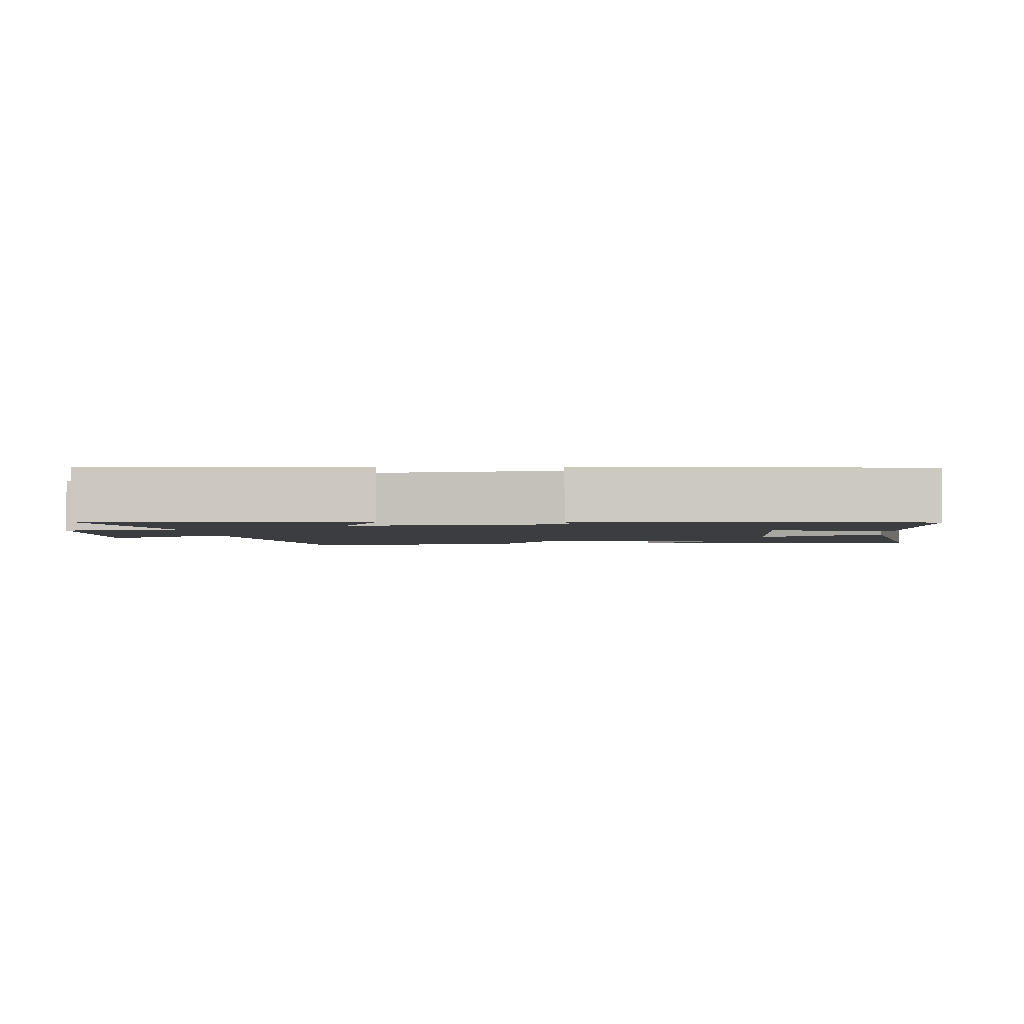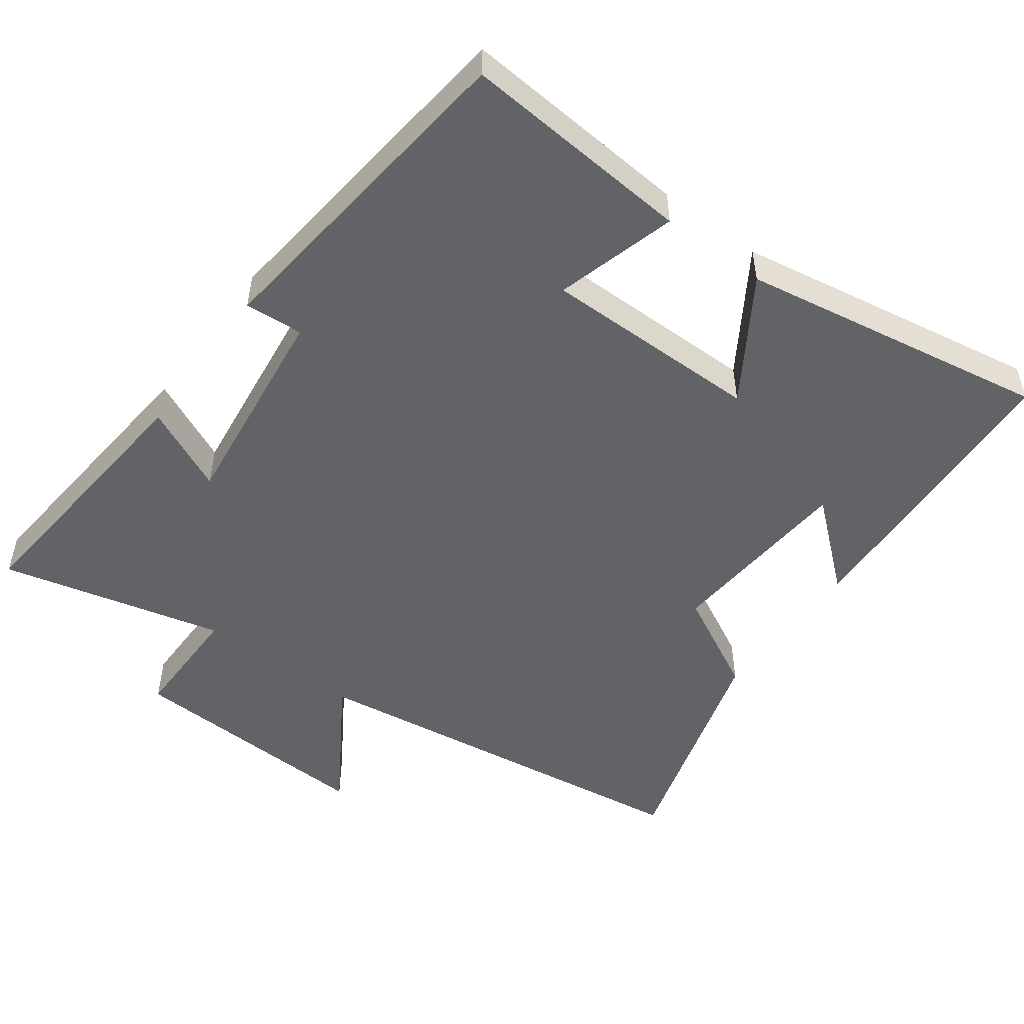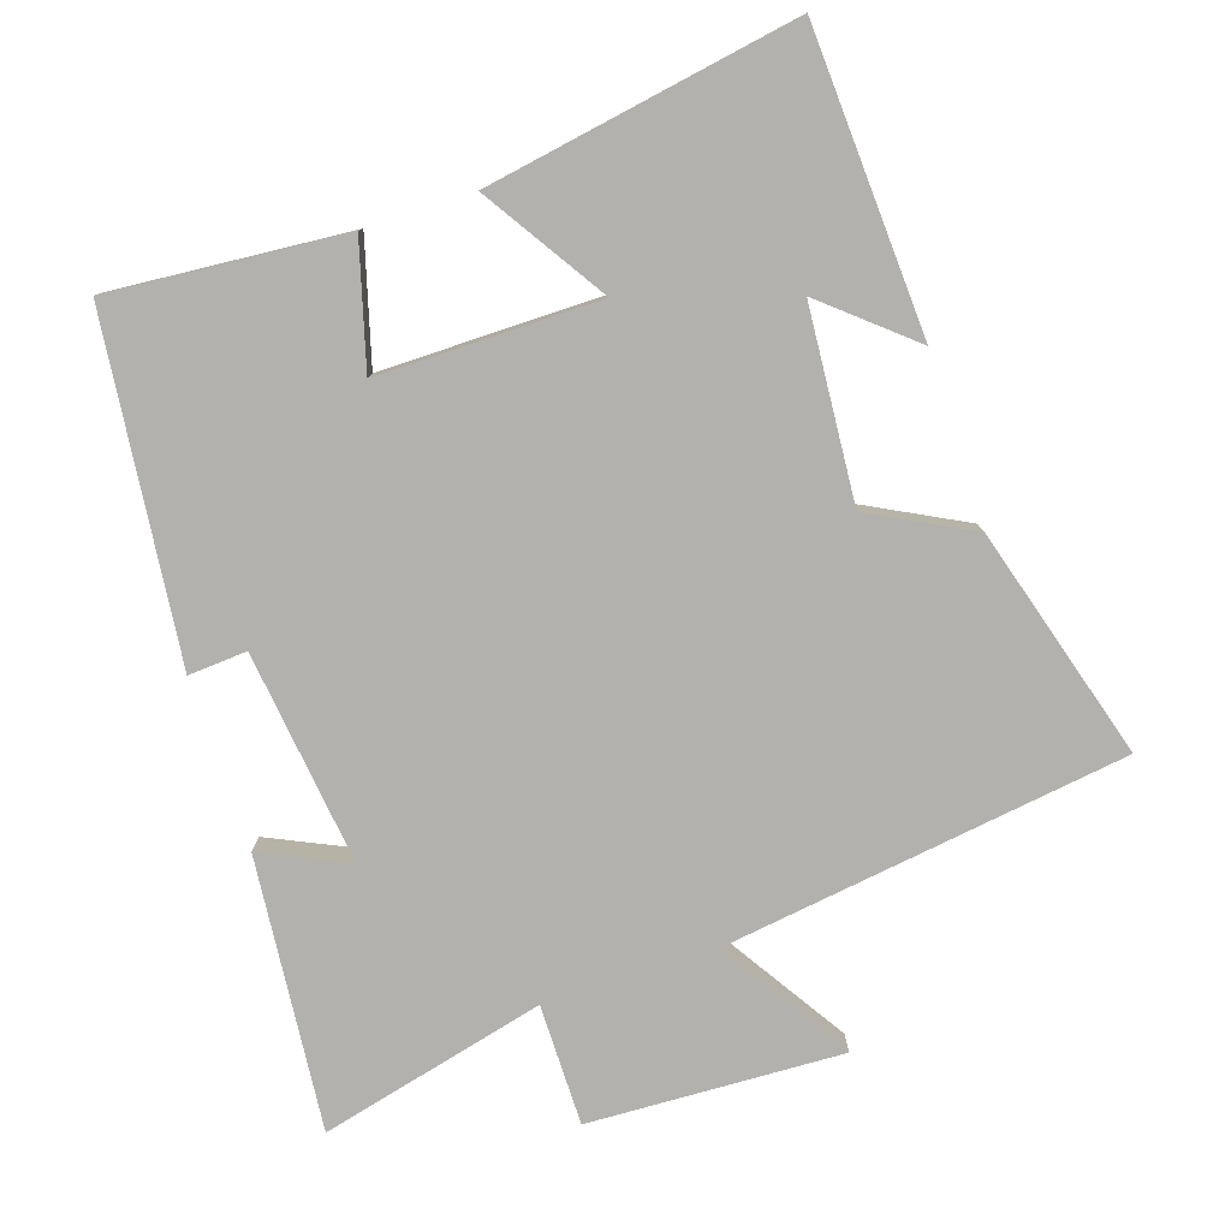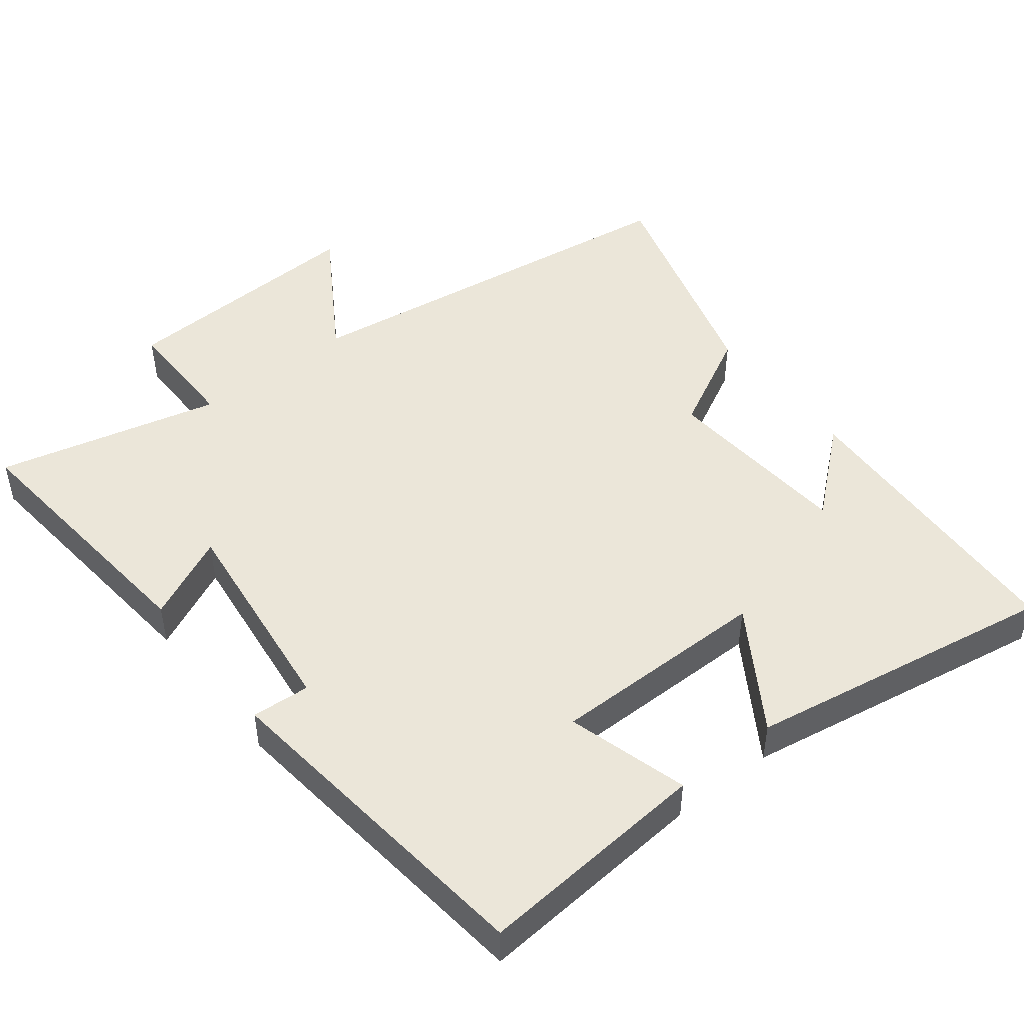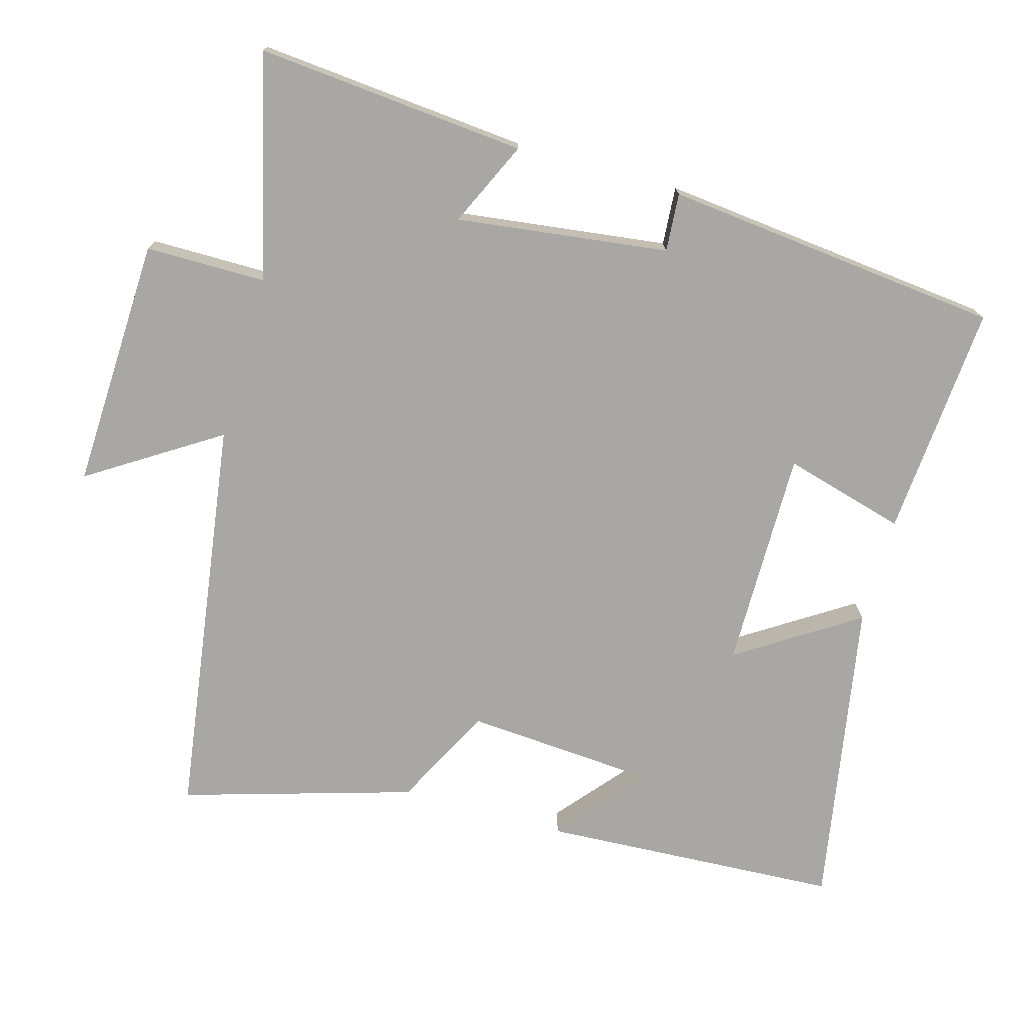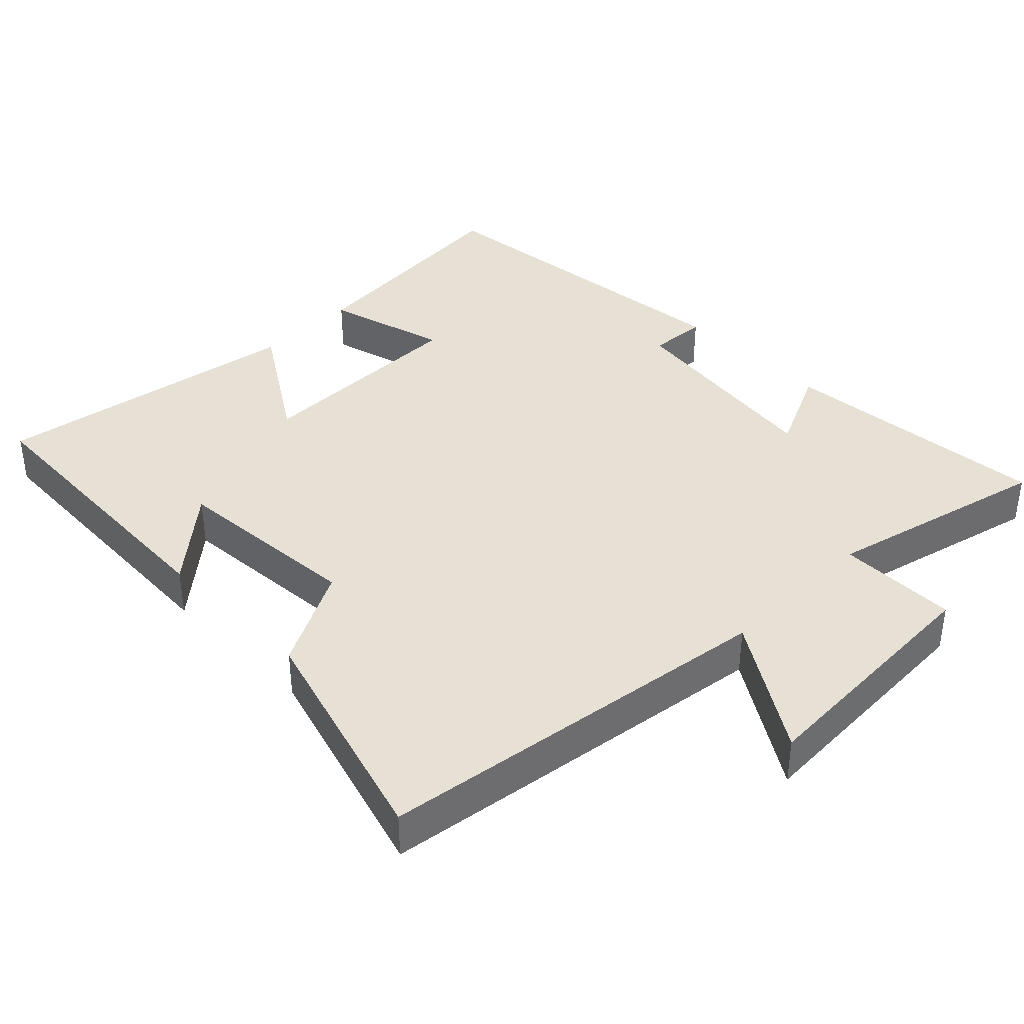
<metadata>
{"format":"obj","ext":"obj","renderer":"f3d","projection":"perspective","resolution":1024,"background":"white","views":[{"elev":-2.4,"azim":93.6,"up":"+Y"},{"elev":-50.9,"azim":143.4,"up":"+Y"},{"elev":-79.2,"azim":-161.9,"up":"+Y"},{"elev":47.8,"azim":141.6,"up":"+Y"},{"elev":-74.4,"azim":74.3,"up":"+Y"},{"elev":39.0,"azim":-44.9,"up":"+Y"}]}
</metadata>
<code>
v 0.448 0.07 -0.526
v 0.116 0.07 -0.5
v 0.164 0.07 -0.327
v -0.148 0.07 -0.329
v -0.038 0.07 -0.5
v -0.478 0.07 -0.577
v -0.5 0.07 -0.152
v -0.377 0.07 -0.256
v -0.357 0.07 0.016
v -0.5 0.07 0.09
v -0.597 0.07 0.418
v -0.023 0.07 0.5
v -0.141 0.07 0.685
v 0.217 0.07 0.671
v 0.217 0.07 0.5
v 0.535 0.07 0.579
v 0.5 0.07 0.194
v 0.379 0.07 0.25
v 0.417 0.07 -0.052
v 0.5 0.07 -0.046
v 0.448 0 -0.526
v 0.116 0 -0.5
v 0.164 0 -0.327
v -0.148 0 -0.329
v -0.038 0 -0.5
v -0.478 0 -0.577
v -0.5 0 -0.152
v -0.377 0 -0.256
v -0.357 0 0.016
v -0.5 0 0.09
v -0.597 0 0.418
v -0.023 0 0.5
v -0.141 0 0.685
v 0.217 0 0.671
v 0.217 0 0.5
v 0.535 0 0.579
v 0.5 0 0.194
v 0.379 0 0.25
v 0.417 0 -0.052
v 0.5 0 -0.046
f 1 2 3
f 20 1 3
f 19 20 3
f 18 19 3 4
f 15 16 17 18
f 15 18 4
f 12 13 14 15
f 11 12 15
f 10 11 15
f 9 10 15
f 8 9 15 4
f 6 7 8
f 4 5 6 8
f 23 22 21
f 23 21 40
f 23 40 39
f 24 23 39 38
f 38 37 36 35
f 24 38 35
f 35 34 33 32
f 35 32 31
f 35 31 30
f 35 30 29
f 24 35 29 28
f 28 27 26
f 28 26 25 24
f 1 21 22 2
f 2 22 23 3
f 3 23 24 4
f 4 24 25 5
f 5 25 26 6
f 6 26 27 7
f 7 27 28 8
f 8 28 29 9
f 9 29 30 10
f 10 30 31 11
f 11 31 32 12
f 12 32 33 13
f 13 33 34 14
f 14 34 35 15
f 15 35 36 16
f 16 36 37 17
f 17 37 38 18
f 18 38 39 19
f 19 39 40 20
f 20 40 21 1

</code>
